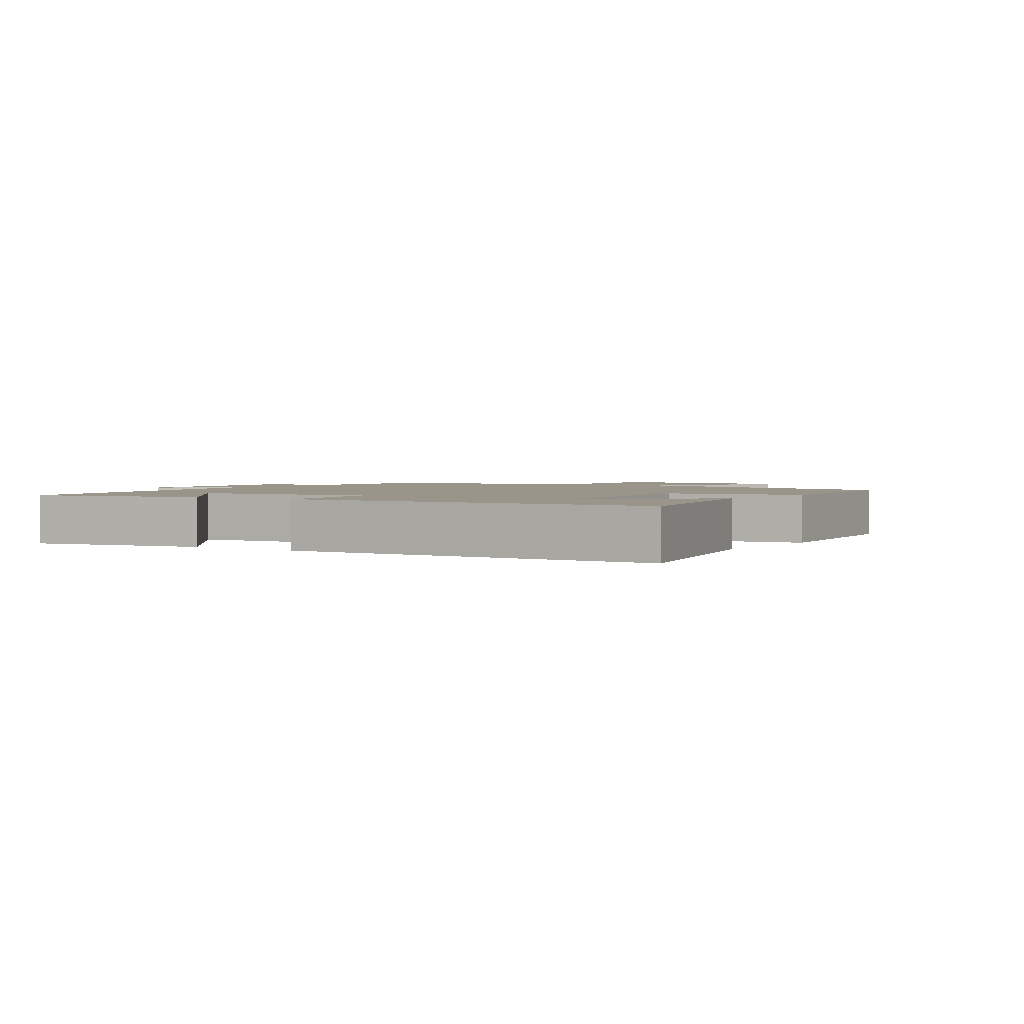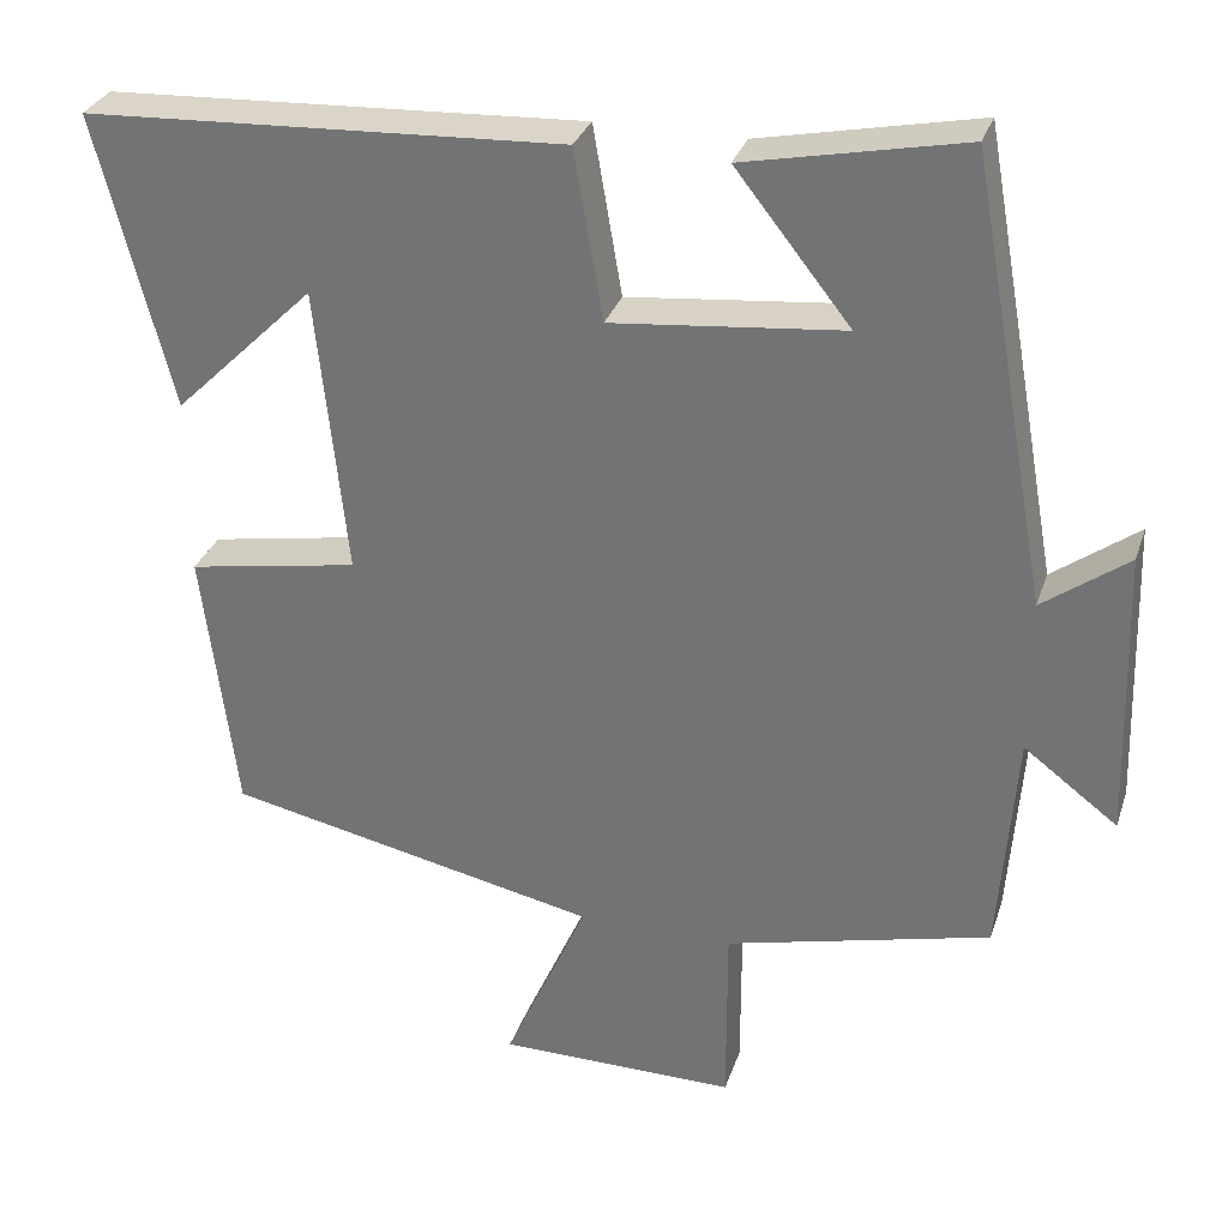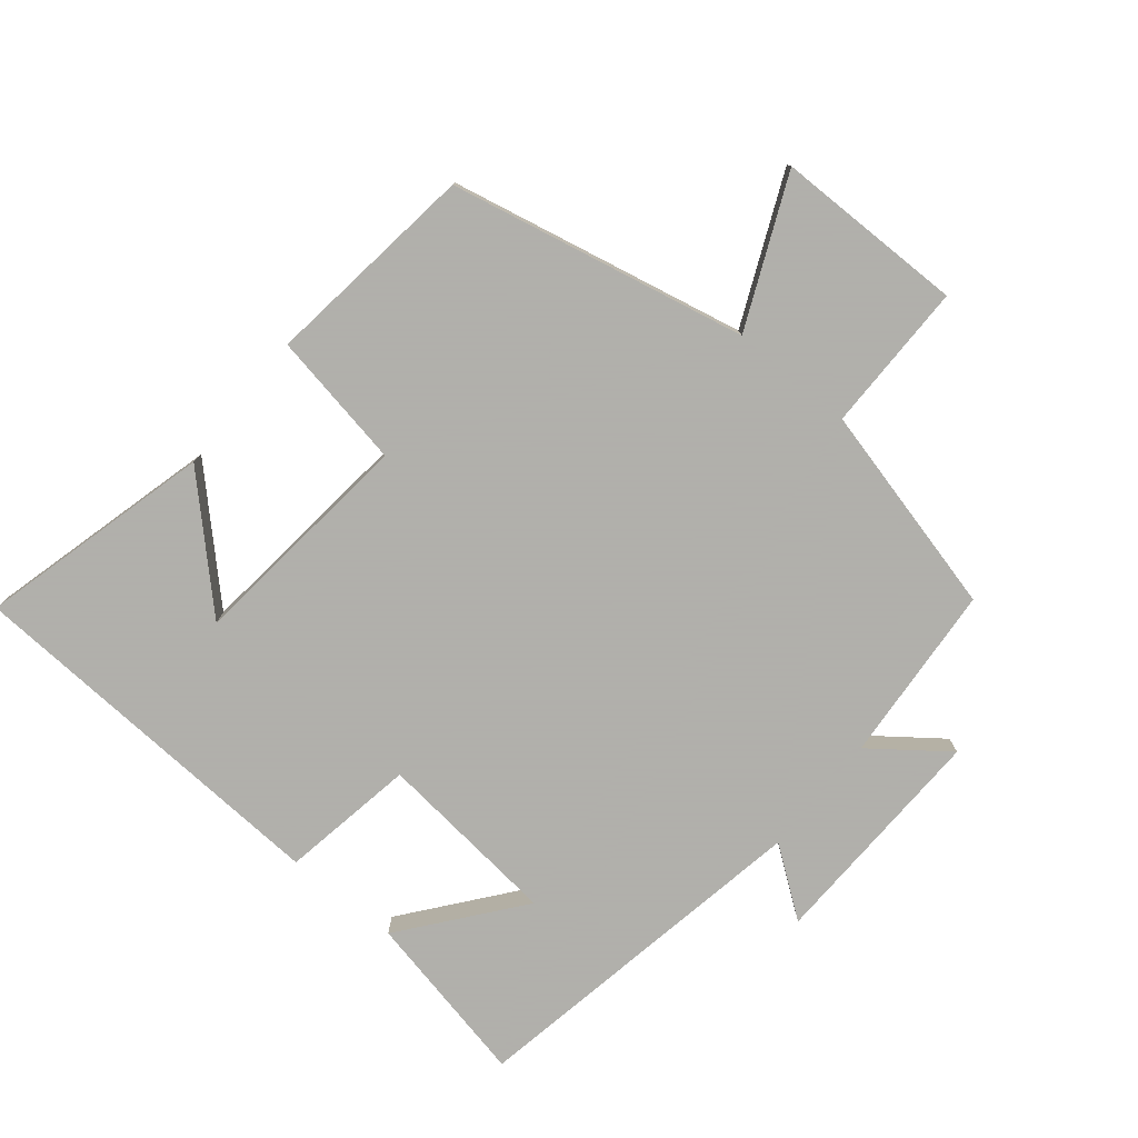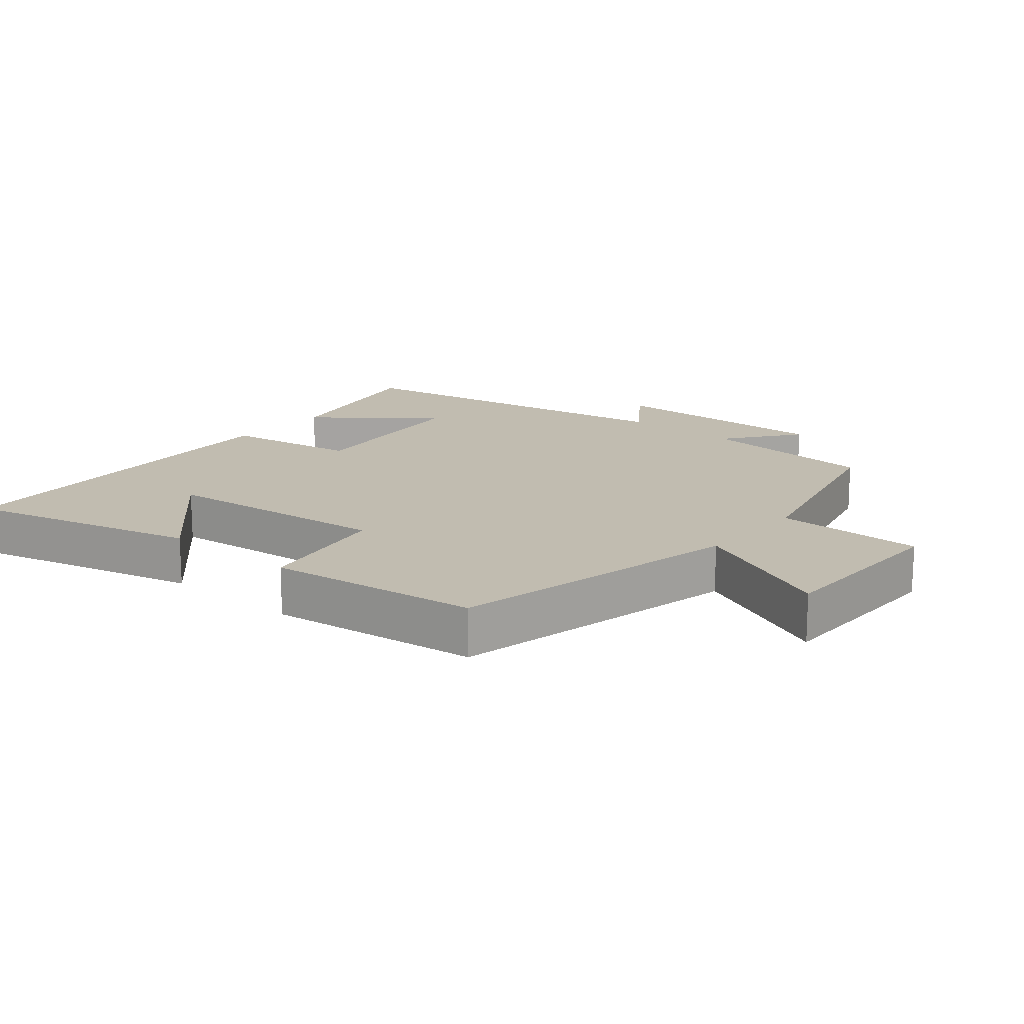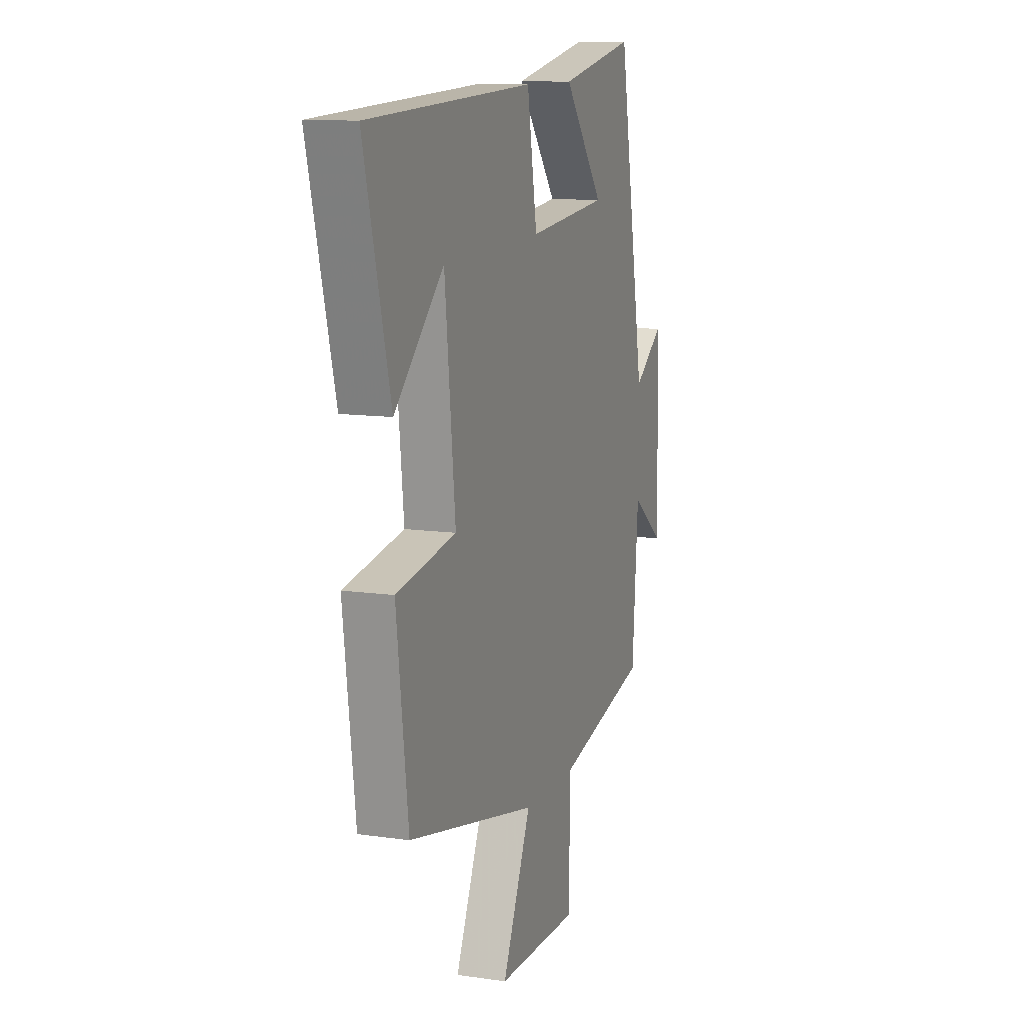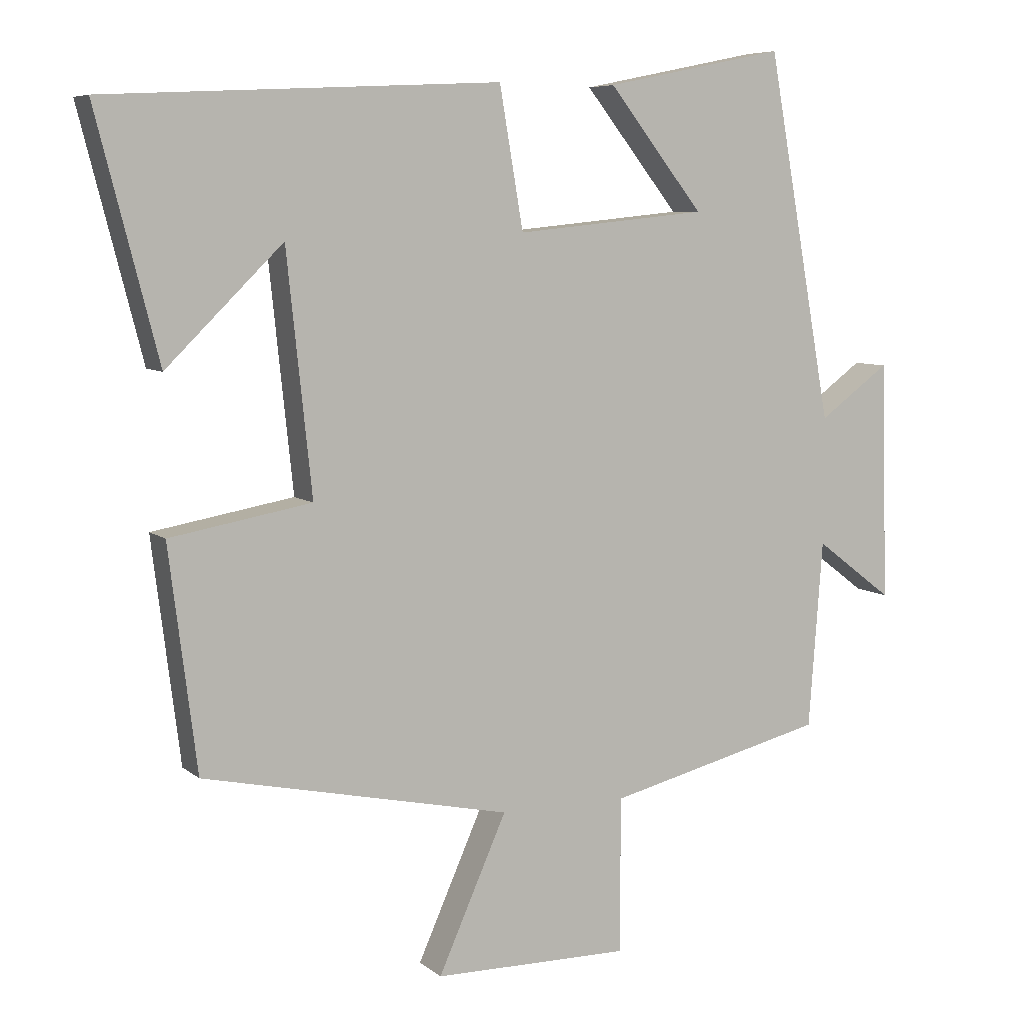
<metadata>
{"format":"obj","ext":"obj","renderer":"f3d","projection":"perspective","resolution":1024,"background":"white","views":[{"elev":2.0,"azim":34.3,"up":"+Y"},{"elev":30.7,"azim":-163.1,"up":"+Z"},{"elev":-78.4,"azim":140.6,"up":"+Y"},{"elev":16.6,"azim":130.2,"up":"+Y"},{"elev":11.2,"azim":109.7,"up":"+Z"},{"elev":7.0,"azim":154.0,"up":"+Z"}]}
</metadata>
<code>
v -0.406 0.07 0.553
v -0.148 0.07 0.5
v -0.284 0.07 0.328
v -0.01 0.07 0.3
v 0.024 0.07 0.5
v 0.589 0.07 0.472
v 0.5 0.07 0.126
v 0.333 0.07 0.29
v 0.297 0.07 -0.052
v 0.5 0.07 -0.088
v 0.46 0.07 -0.406
v 0.018 0.07 -0.5
v 0.116 0.07 -0.721
v -0.166 0.07 -0.723
v -0.166 0.07 -0.5
v -0.48 0.07 -0.422
v -0.5 0.07 -0.154
v -0.611 0.07 -0.238
v -0.601 0.07 0.104
v -0.5 0.07 0.03
v -0.406 0 0.553
v -0.148 0 0.5
v -0.284 0 0.328
v -0.01 0 0.3
v 0.024 0 0.5
v 0.589 0 0.472
v 0.5 0 0.126
v 0.333 0 0.29
v 0.297 0 -0.052
v 0.5 0 -0.088
v 0.46 0 -0.406
v 0.018 0 -0.5
v 0.116 0 -0.721
v -0.166 0 -0.723
v -0.166 0 -0.5
v -0.48 0 -0.422
v -0.5 0 -0.154
v -0.611 0 -0.238
v -0.601 0 0.104
v -0.5 0 0.03
f 17 18 19 20
f 15 16 17 20
f 15 20 1
f 12 13 14 15
f 9 10 11 12
f 8 9 12 15
f 6 7 8
f 4 5 6 8
f 4 8 15
f 3 4 15
f 1 2 3
f 1 3 15
f 40 39 38 37
f 40 37 36 35
f 21 40 35
f 35 34 33 32
f 32 31 30 29
f 35 32 29 28
f 28 27 26
f 28 26 25 24
f 35 28 24
f 35 24 23
f 23 22 21
f 35 23 21
f 1 21 22 2
f 2 22 23 3
f 3 23 24 4
f 4 24 25 5
f 5 25 26 6
f 6 26 27 7
f 7 27 28 8
f 8 28 29 9
f 9 29 30 10
f 10 30 31 11
f 11 31 32 12
f 12 32 33 13
f 13 33 34 14
f 14 34 35 15
f 15 35 36 16
f 16 36 37 17
f 17 37 38 18
f 18 38 39 19
f 19 39 40 20
f 20 40 21 1

</code>
